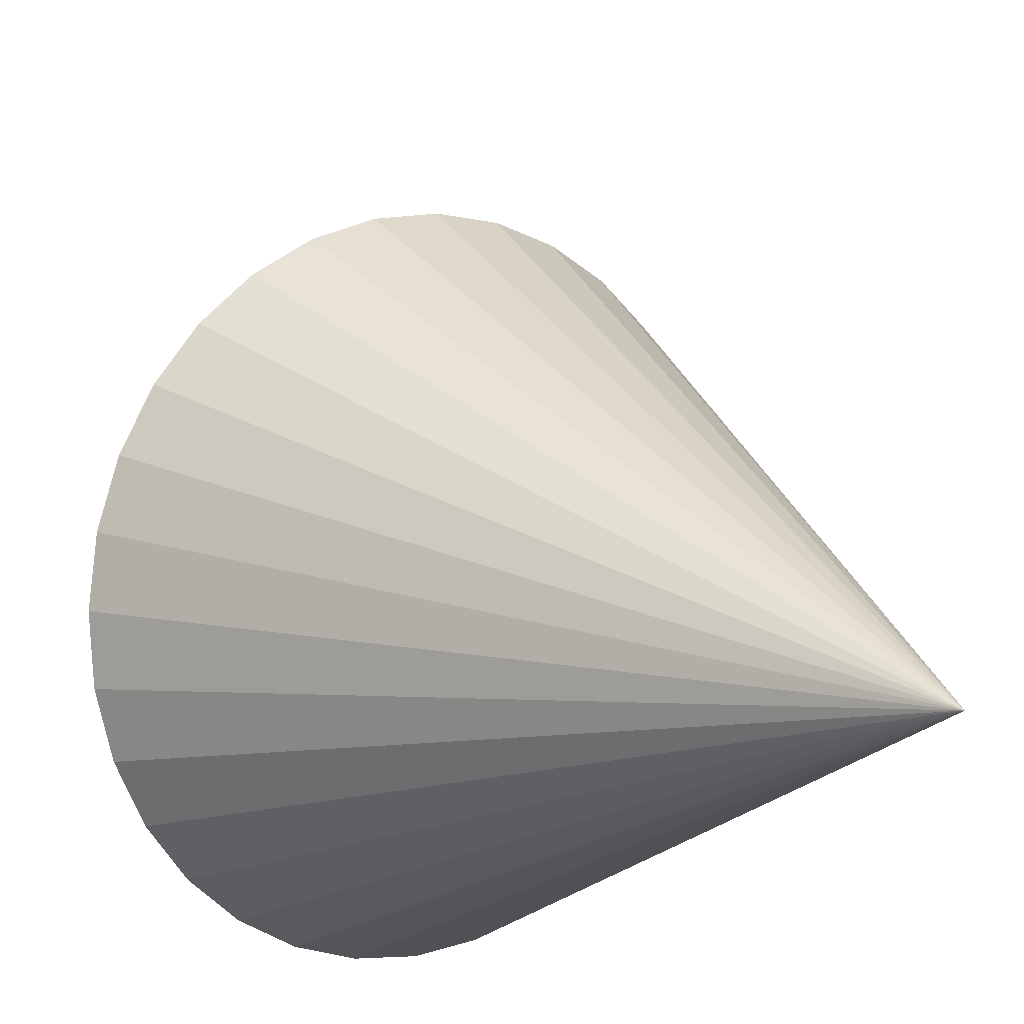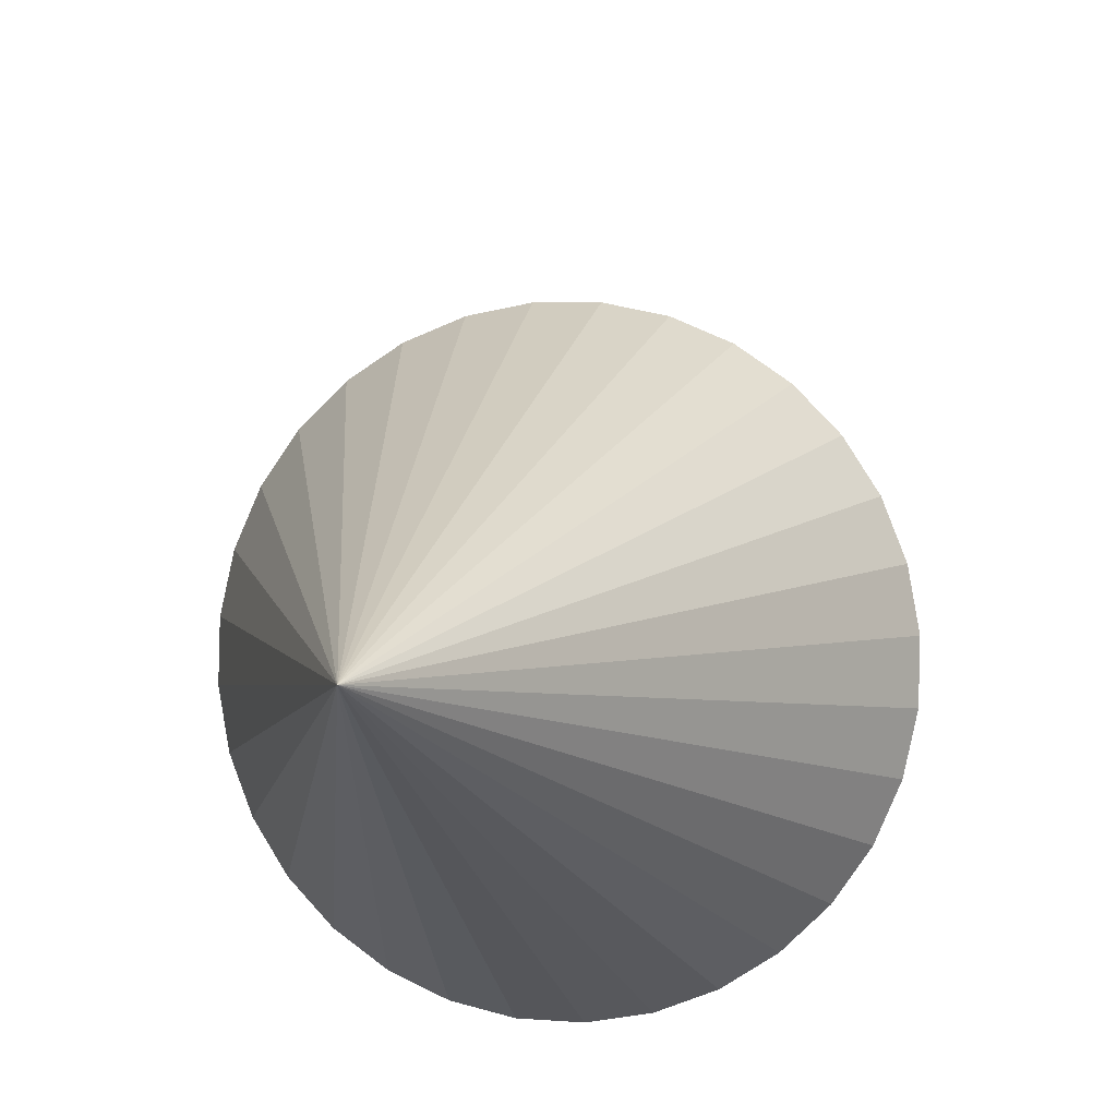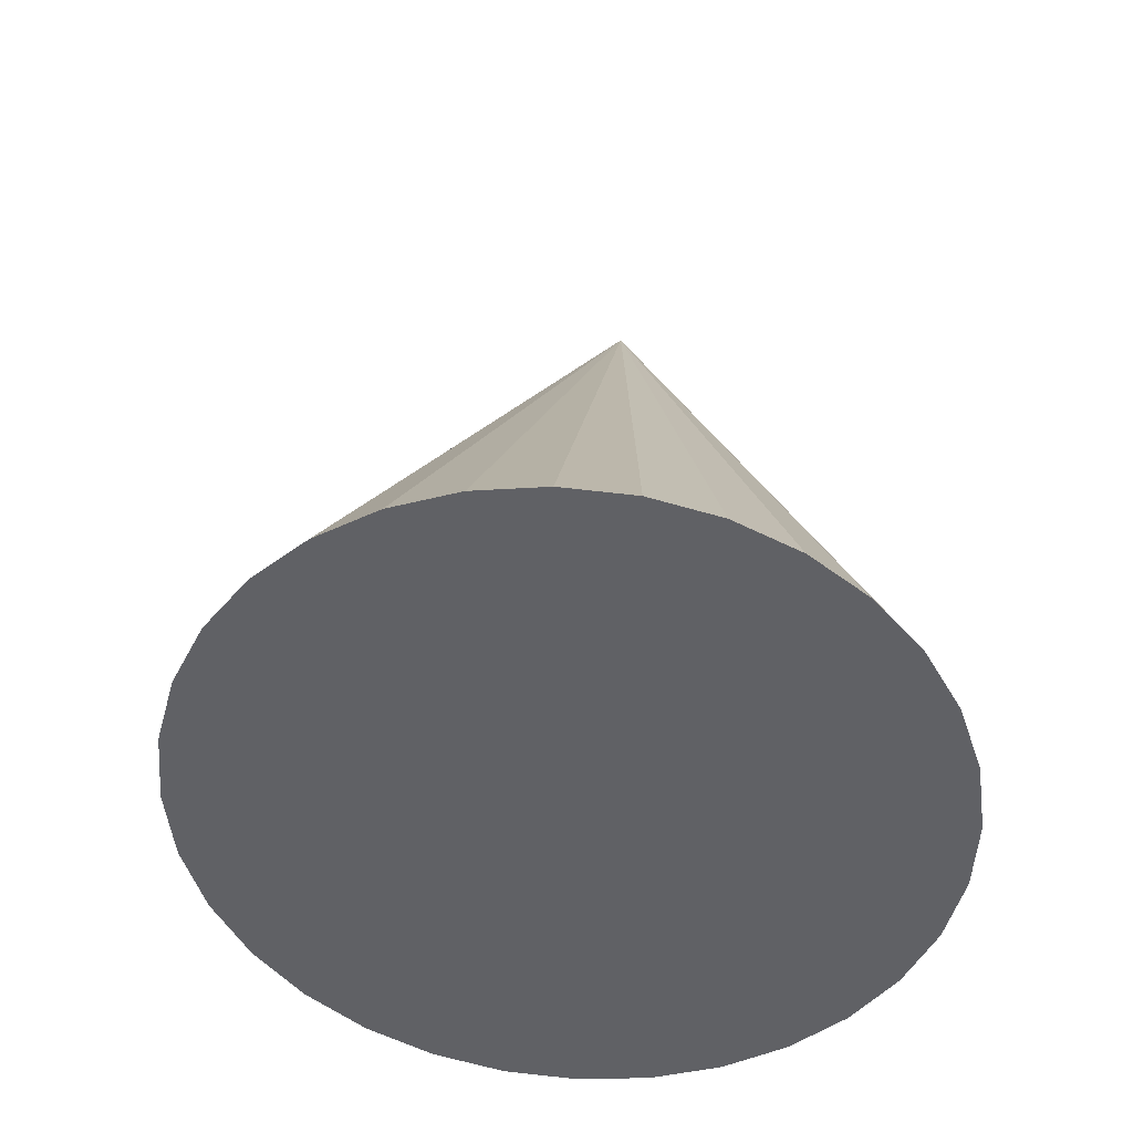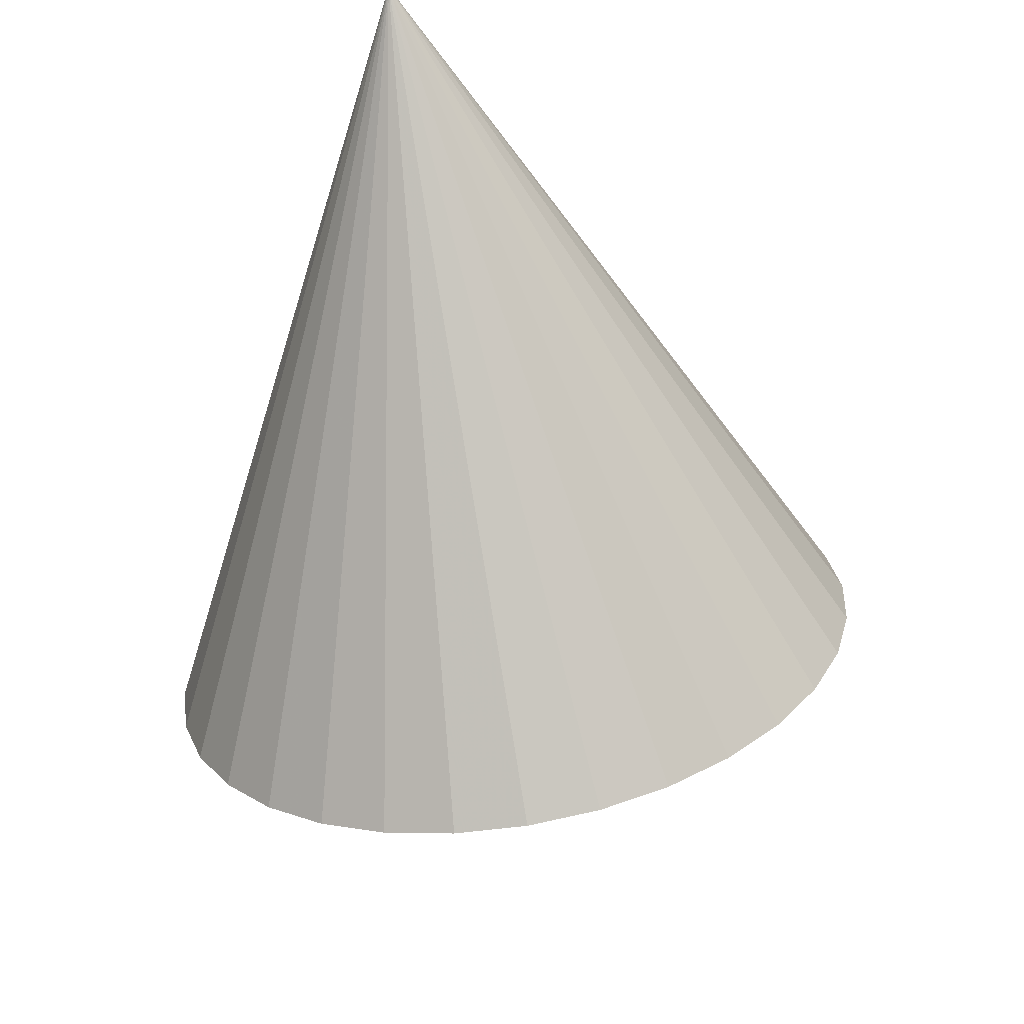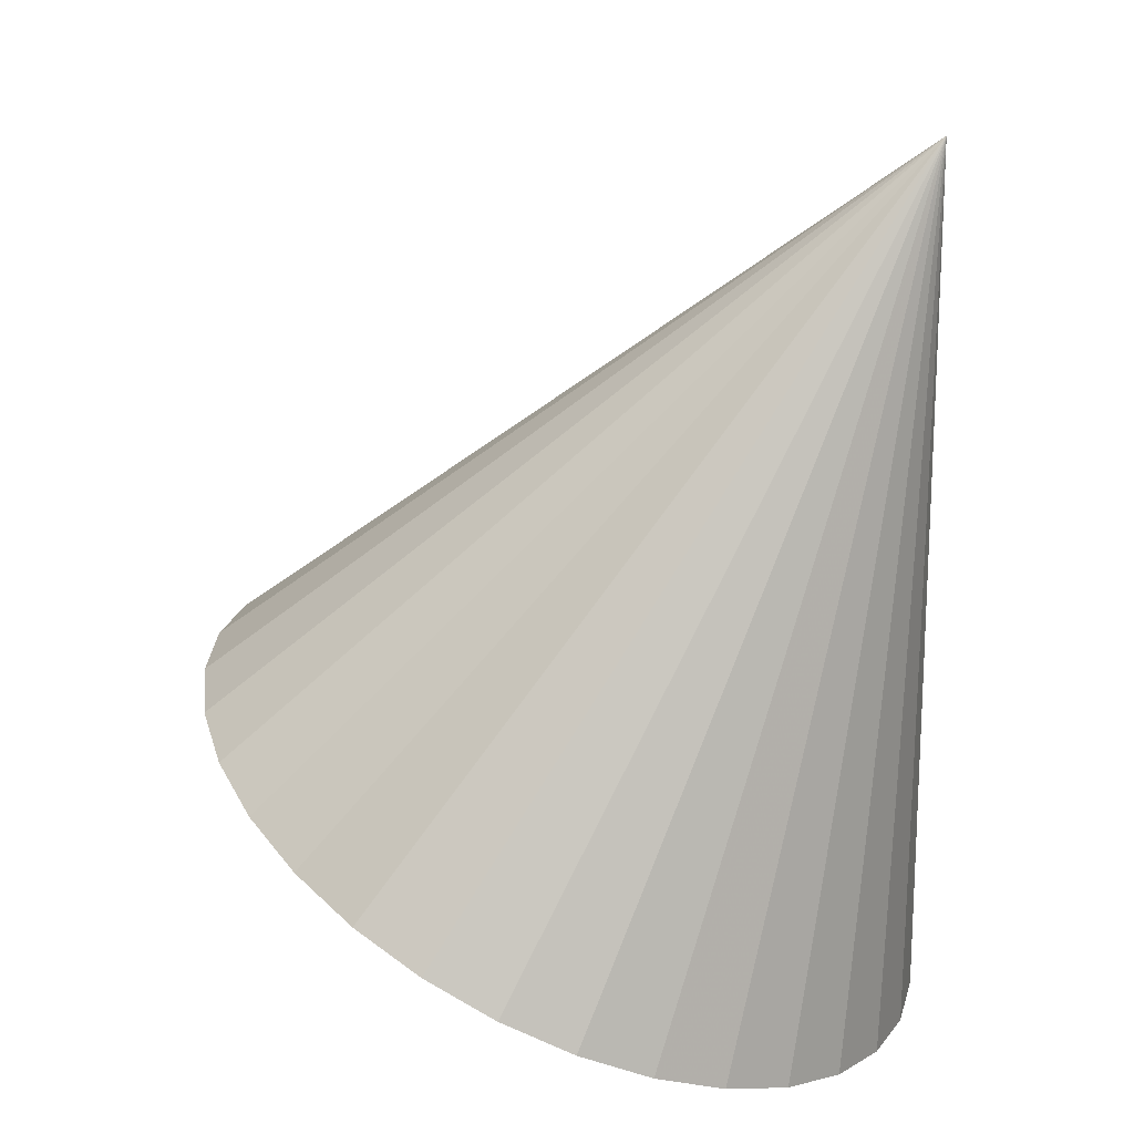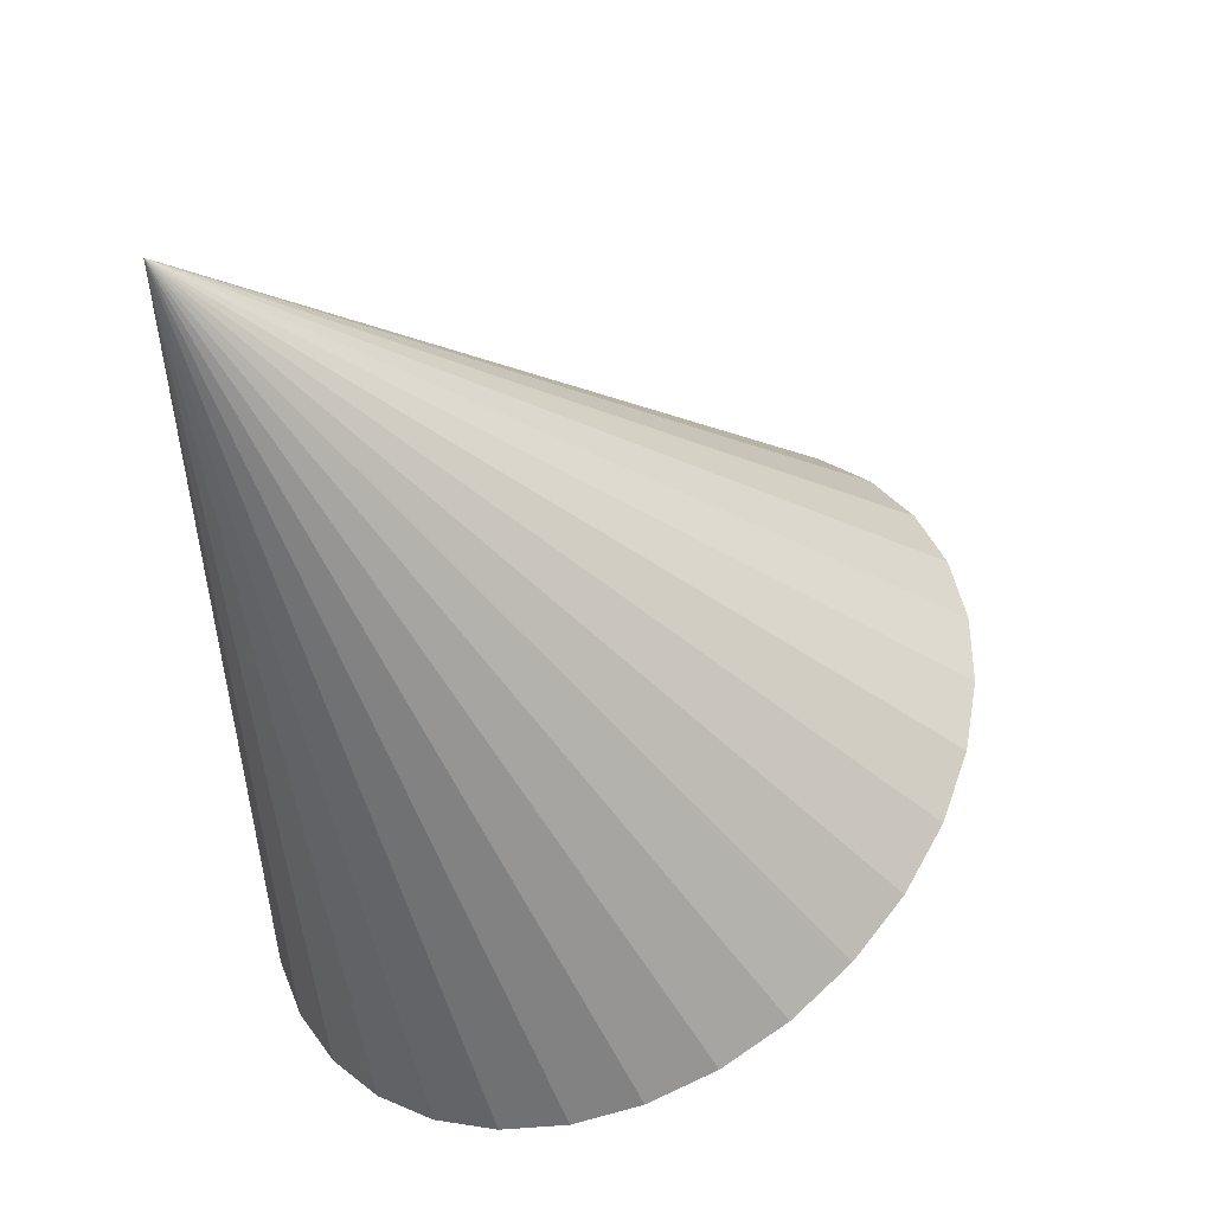
<metadata>
{"format":"obj","ext":"obj","renderer":"f3d","projection":"perspective","resolution":1024,"background":"white","views":[{"elev":-20.3,"azim":159.1,"up":"+Z"},{"elev":63.8,"azim":-113.9,"up":"+Y"},{"elev":-22.3,"azim":47.7,"up":"+Y"},{"elev":53.4,"azim":17.8,"up":"+Y"},{"elev":14.9,"azim":153.1,"up":"+Y"},{"elev":51.2,"azim":-51.0,"up":"+Y"}]}
</metadata>
<code>
v -0.07861 0.6756 -0.1307
v -0.1001 0.7294 -0.1263
v -0.07405 0.6776 -0.1296
v -0.06991 0.6798 -0.1276
v -0.06635 0.6822 -0.1249
v -0.06351 0.6846 -0.1214
v -0.06148 0.687 -0.1174
v -0.06036 0.6892 -0.113
v -0.06019 0.6912 -0.1083
v -0.06097 0.693 -0.1036
v -0.06267 0.6944 -0.09903
v -0.06522 0.6954 -0.09474
v -0.06854 0.6959 -0.09092
v -0.07248 0.696 -0.08772
v -0.07691 0.6955 -0.08525
v -0.08164 0.6947 -0.0836
v -0.08651 0.6934 -0.08286
v -0.09131 0.6917 -0.08303
v -0.09587 0.6898 -0.08413
v -0.1 0.6876 -0.08609
v -0.1036 0.6852 -0.08886
v -0.1064 0.6828 -0.09231
v -0.1084 0.6804 -0.09633
v -0.1096 0.6782 -0.1007
v -0.1097 0.6761 -0.1054
v -0.109 0.6744 -0.1101
v -0.1073 0.673 -0.1147
v -0.1047 0.672 -0.119
v -0.1014 0.6715 -0.1228
v -0.09744 0.6714 -0.126
v -0.09301 0.6718 -0.1285
v -0.08828 0.6727 -0.1301
v -0.08341 0.674 -0.1309
f 32 2 33
f 1 2 3
f 33 2 1
f 3 2 4
f 31 2 32
f 30 2 31
f 29 2 30
f 28 2 29
f 27 2 28
f 26 2 27
f 25 2 26
f 24 2 25
f 23 2 24
f 22 2 23
f 21 2 22
f 20 2 21
f 19 2 20
f 18 2 19
f 17 2 18
f 16 2 17
f 15 2 16
f 14 2 15
f 13 2 14
f 12 2 13
f 11 2 12
f 10 2 11
f 9 2 10
f 8 2 9
f 7 2 8
f 6 2 7
f 5 2 6
f 4 2 5
f 1 3 33
f 3 4 33
f 4 5 33
f 5 6 33
f 6 7 33
f 7 8 33
f 8 9 33
f 9 10 33
f 10 11 33
f 11 12 33
f 12 13 33
f 13 14 33
f 14 15 33
f 15 16 33
f 16 17 33
f 17 18 33
f 18 19 33
f 19 20 33
f 20 21 33
f 21 22 33
f 22 23 33
f 23 24 33
f 24 25 33
f 25 26 33
f 26 27 33
f 27 28 33
f 28 29 33
f 29 30 33
f 30 31 33
f 31 32 33

</code>
